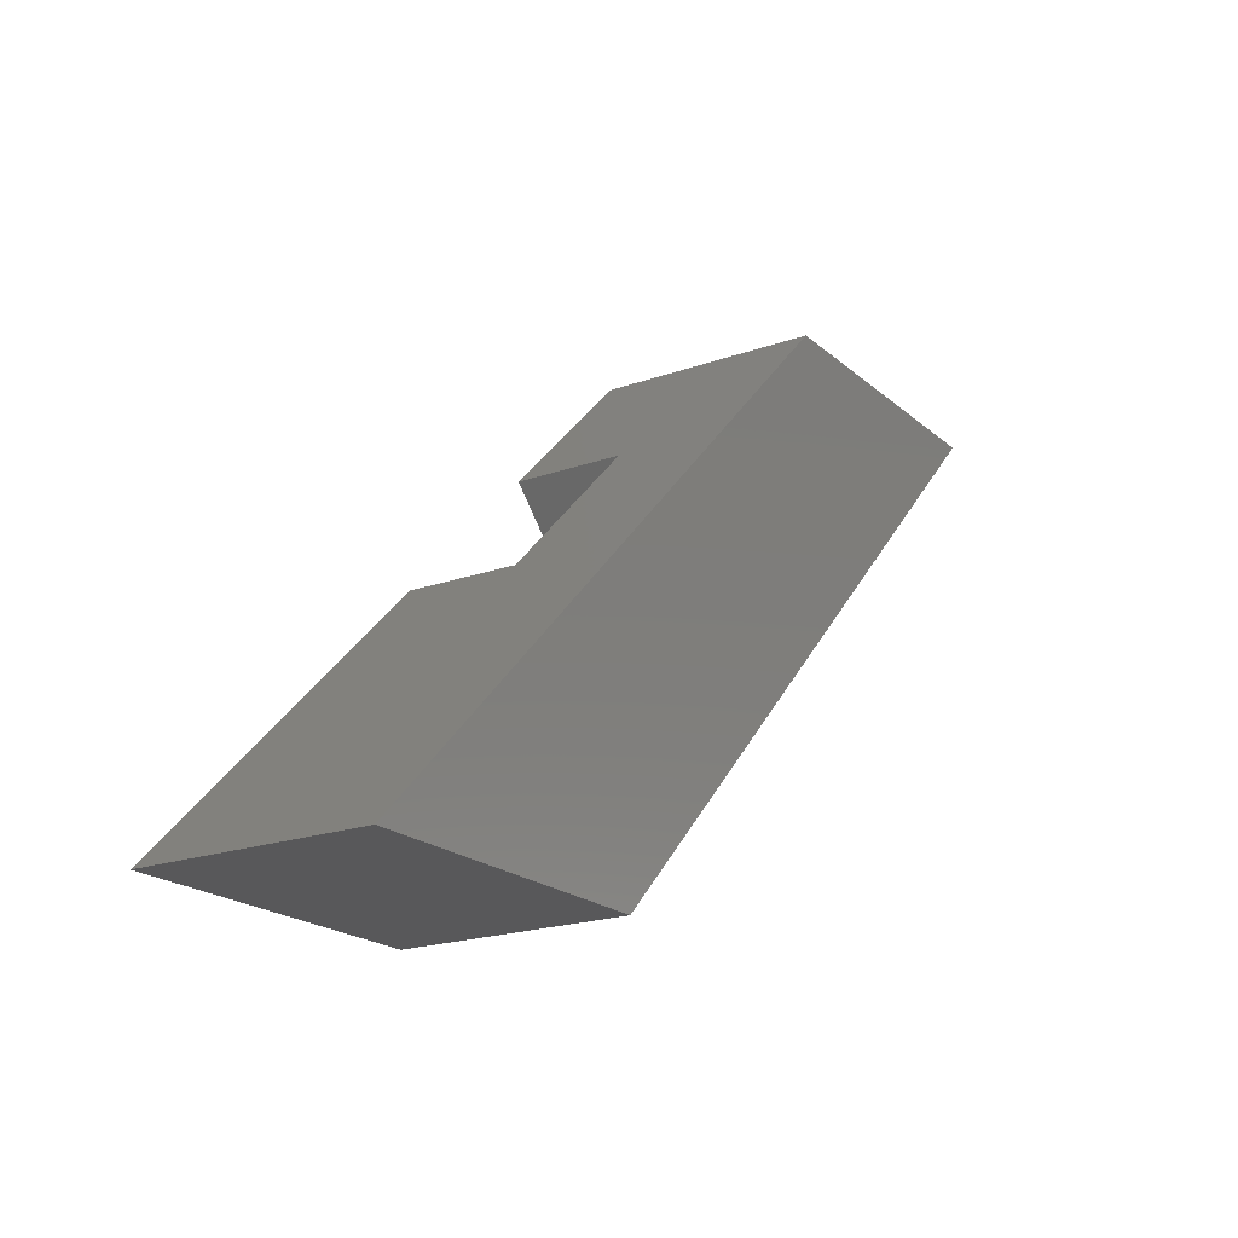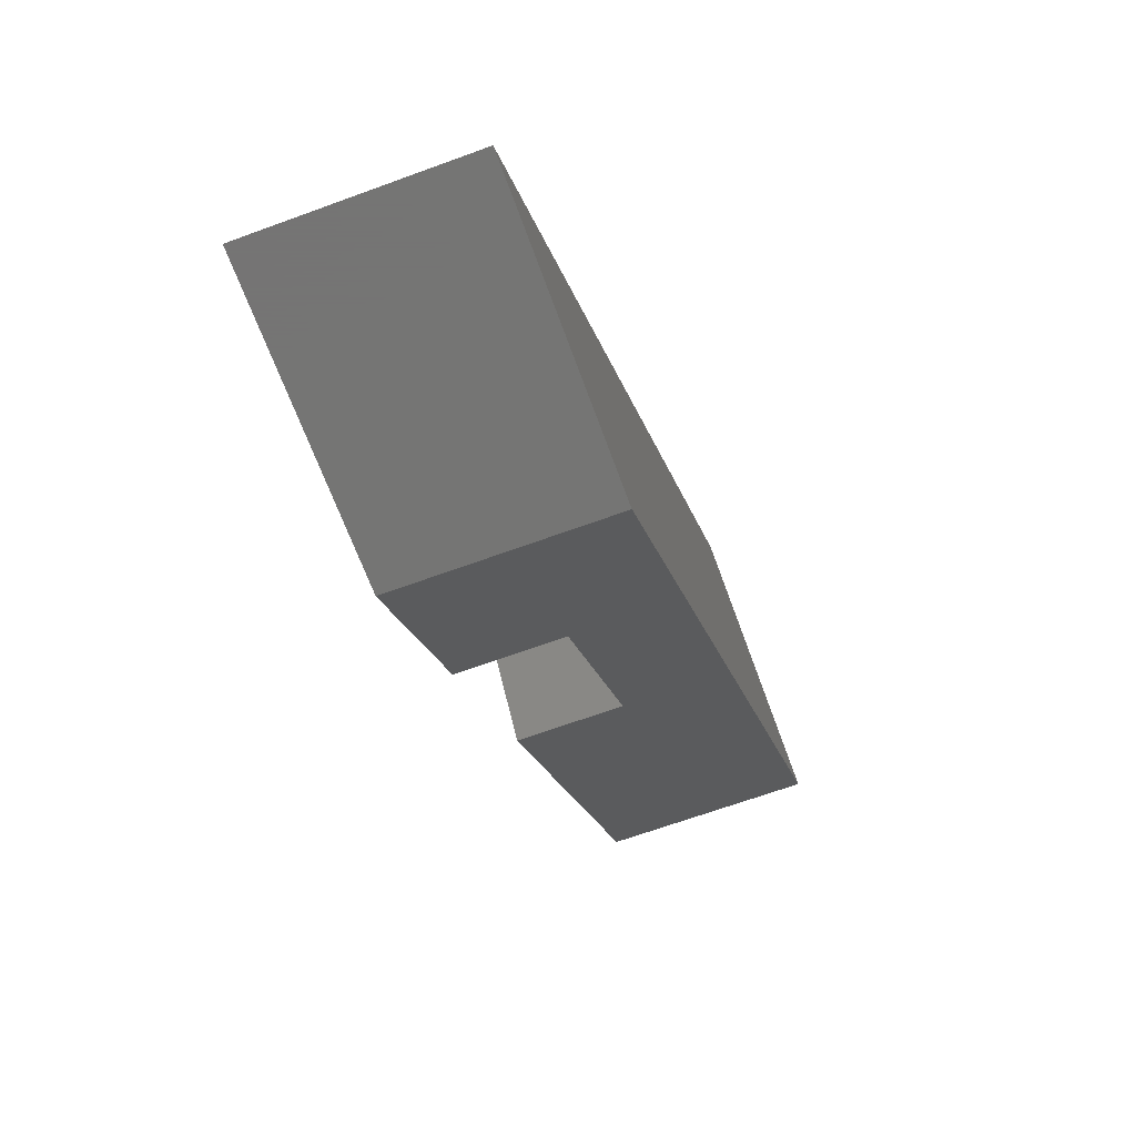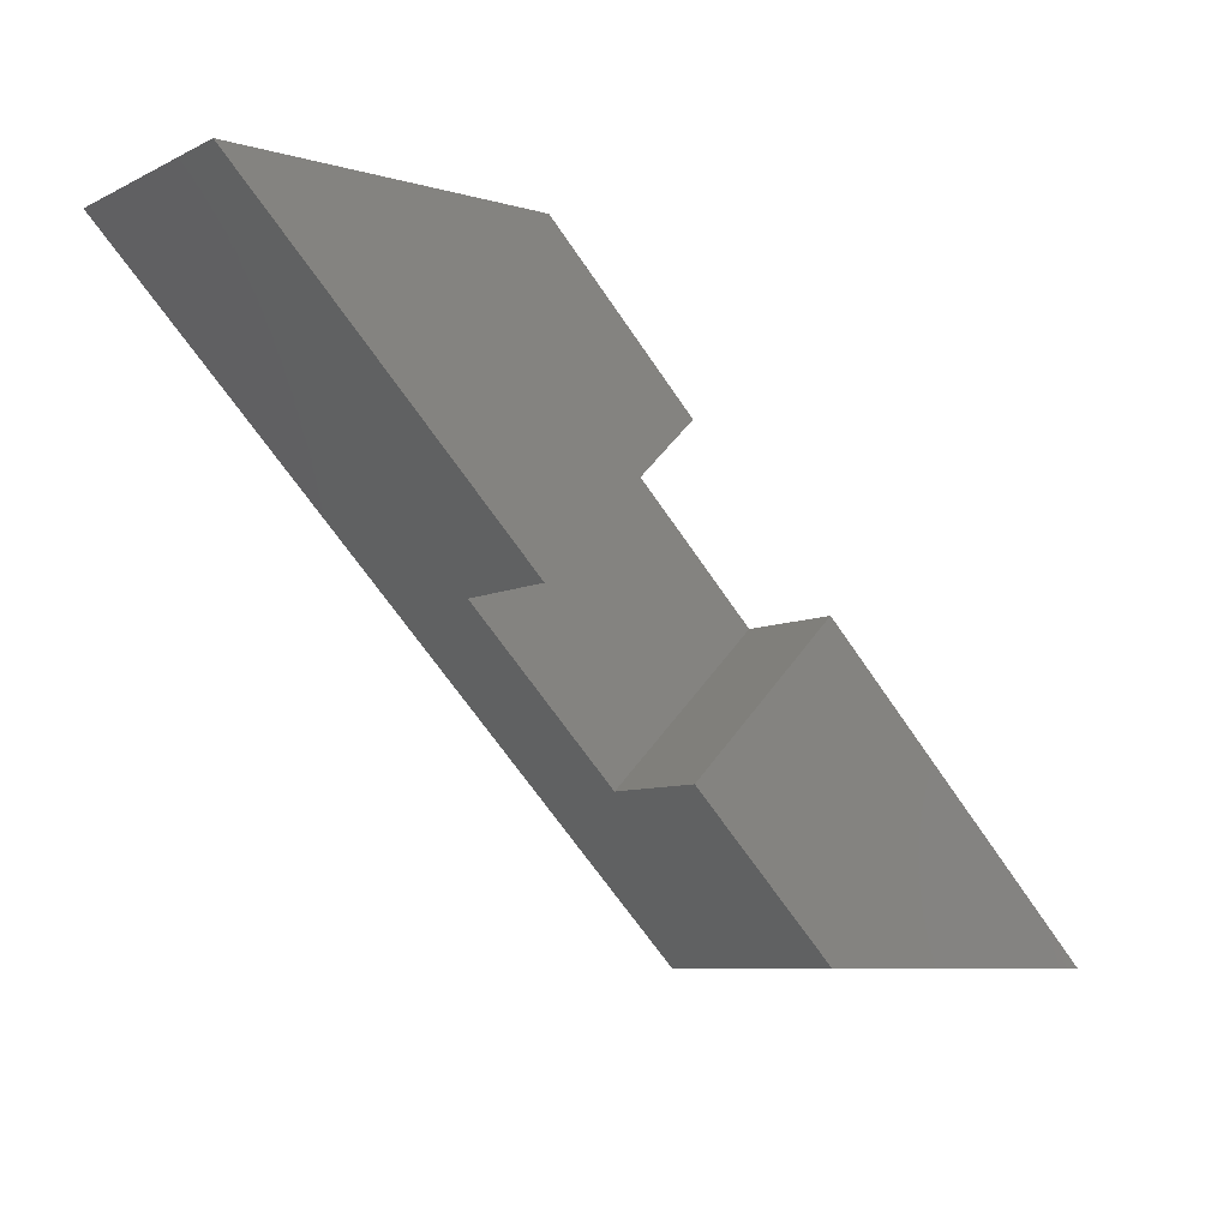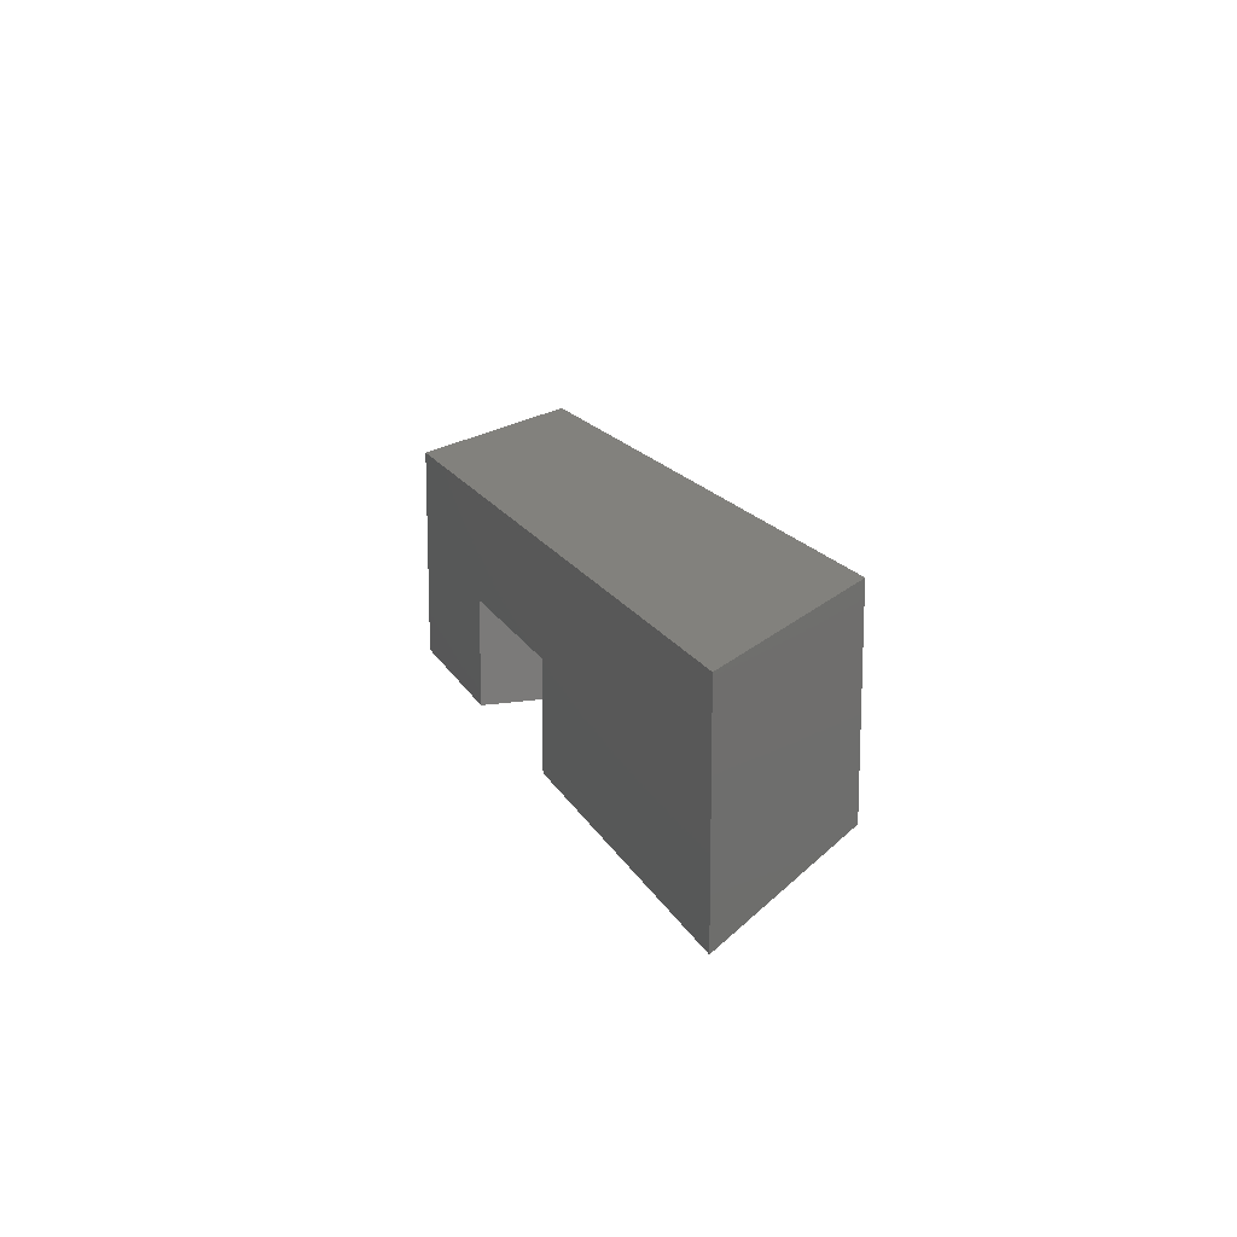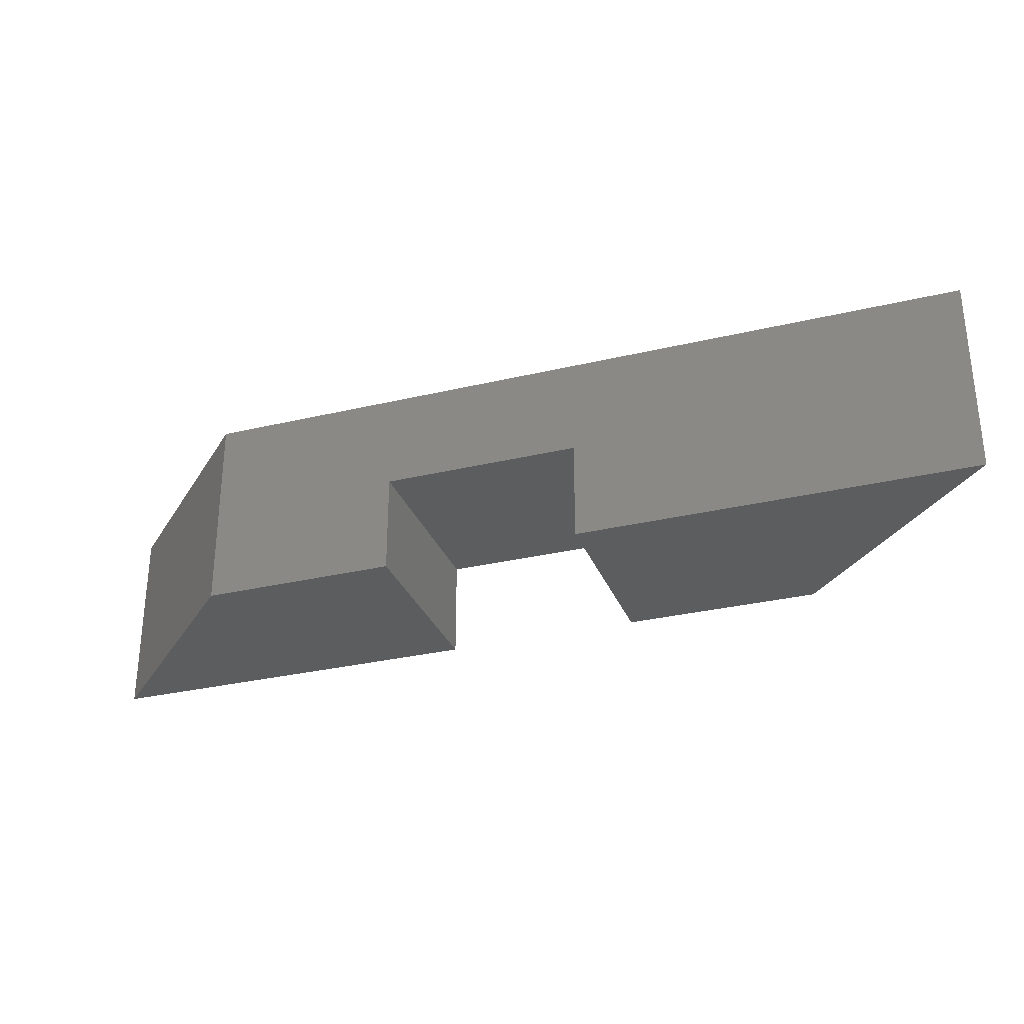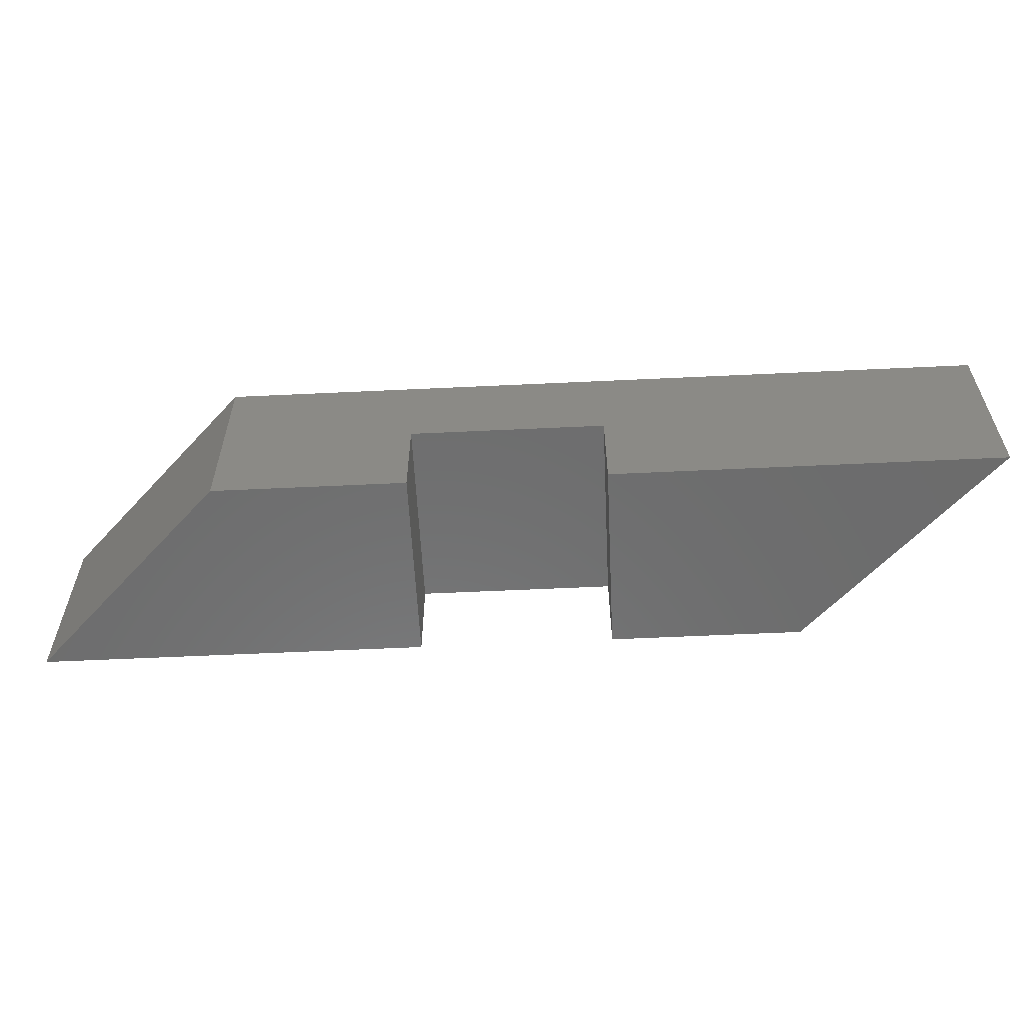
<metadata>
{"format":"stl","ext":"stl","renderer":"f3d","projection":"perspective","resolution":1024,"background":"white","views":[{"elev":-20.0,"azim":123.2,"up":"+Z"},{"elev":-67.1,"azim":110.1,"up":"+Z"},{"elev":-8.1,"azim":-37.5,"up":"+Z"},{"elev":15.2,"azim":116.6,"up":"+Y"},{"elev":-30.5,"azim":-116.0,"up":"+Y"},{"elev":-58.6,"azim":47.8,"up":"+Y"}]}
</metadata>
<code>
# stl→obj: 16 verts, 28 faces
v 7.071 -8.659e-16 0
v -6.929 5 14
v 0 0 7.071
v -6.929 -5 14
v -6.123e-16 -5 7.071
v 21.07 5 -14
v 21.07 -5 -14
v 7.071 -5 0
v 6.929 5 -14
v -7.071 8.659e-16 0
v -21.07 5 14
v 0 0 -7.071
v 6.929 -5 -14
v -6.123e-16 -5 -7.071
v -21.07 -5 14
v -7.071 -5 0
f 1 2 3
f 4 3 2
f 3 4 5
f 2 1 6
f 7 1 8
f 1 7 6
f 9 10 11
f 9 12 10
f 13 12 9
f 12 13 14
f 15 10 16
f 10 15 11
f 9 2 6
f 2 9 11
f 16 4 15
f 4 16 5
f 13 8 14
f 8 13 7
f 11 4 2
f 4 11 15
f 13 6 7
f 6 13 9
f 14 1 12
f 1 14 8
f 5 10 3
f 10 5 16
f 10 1 3
f 1 10 12

</code>
